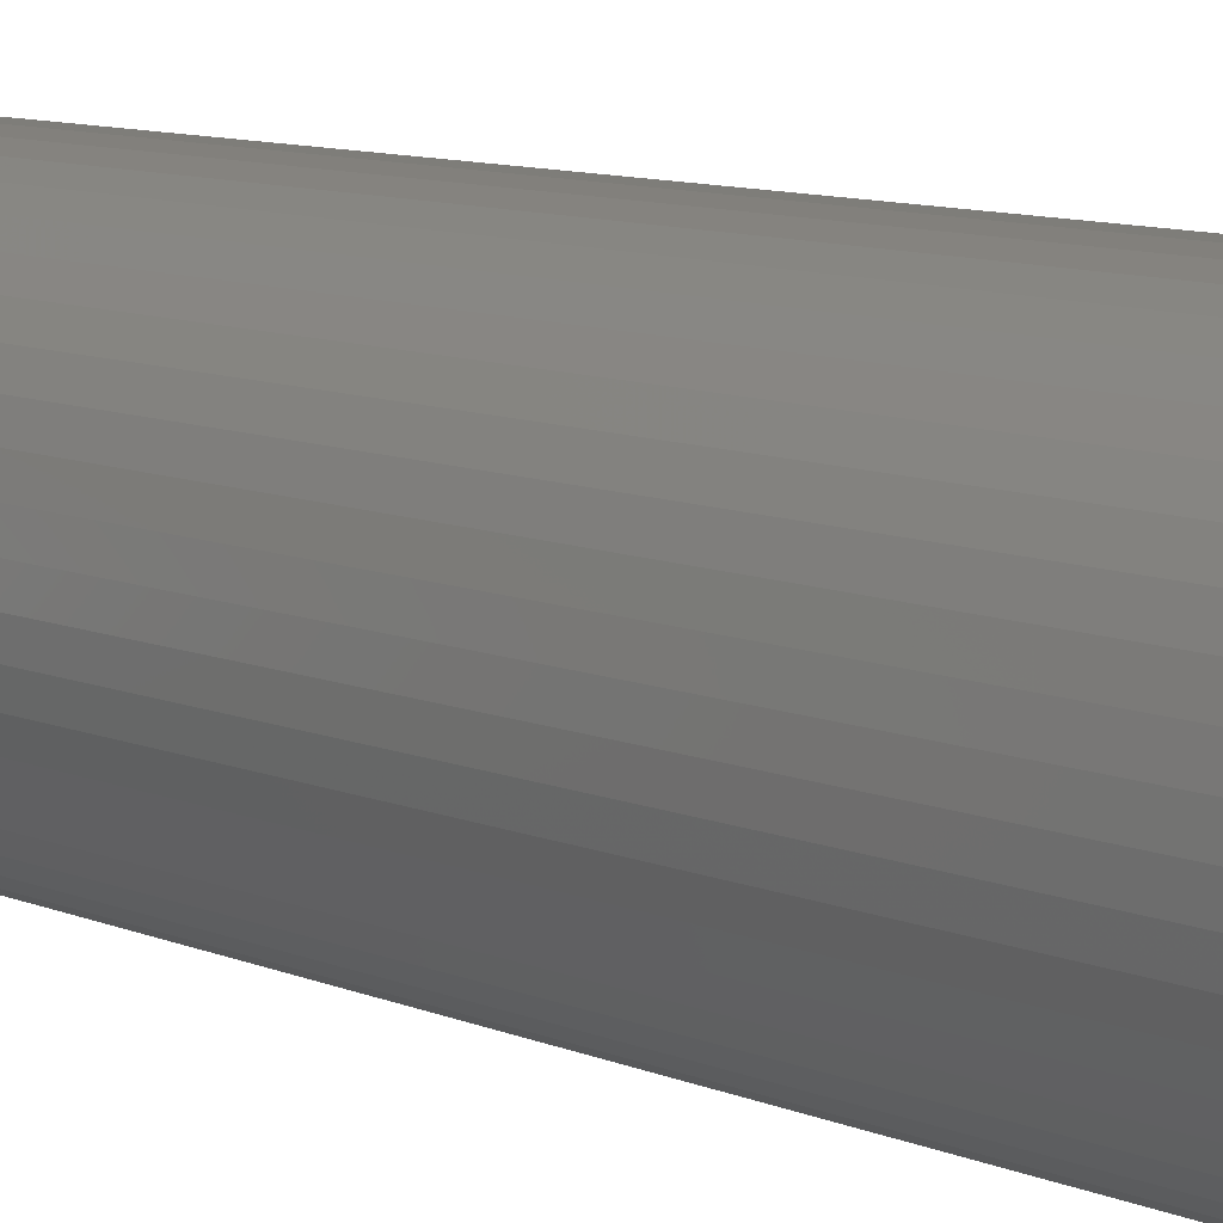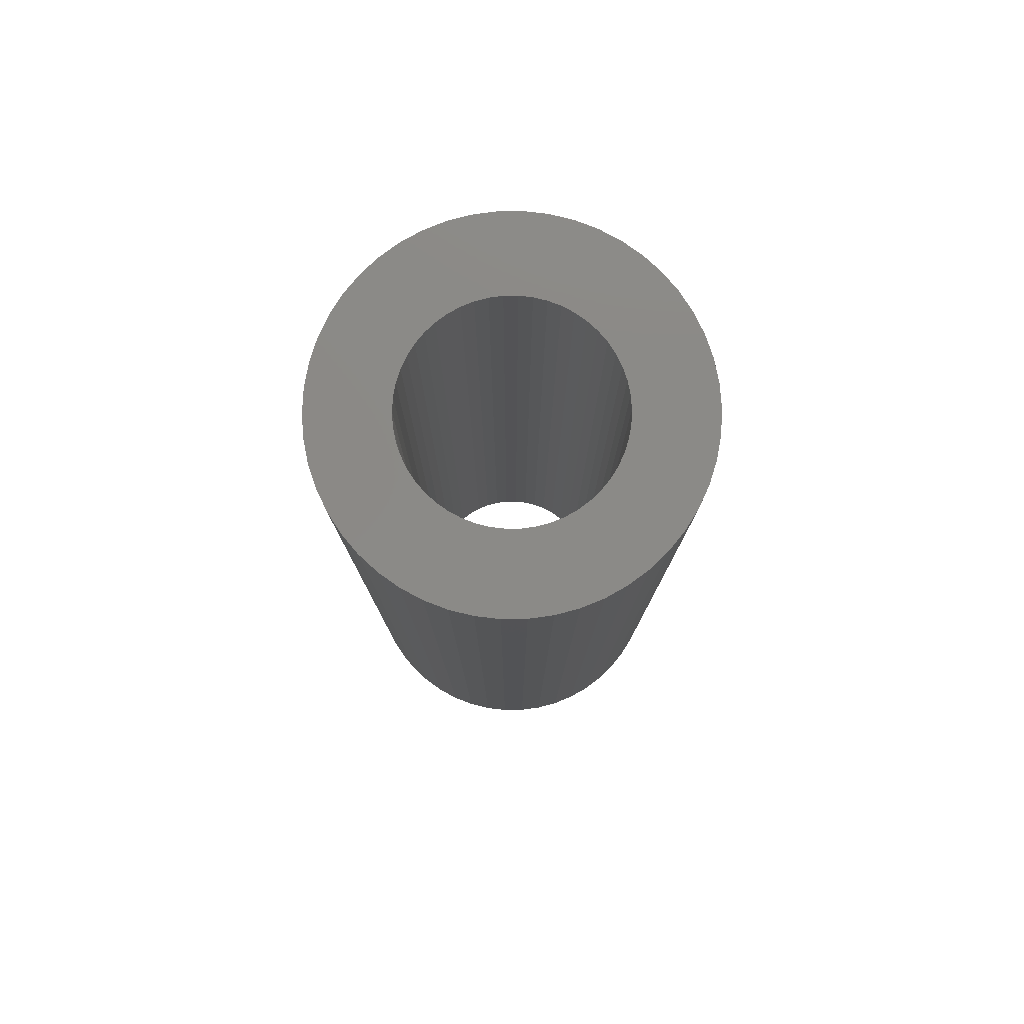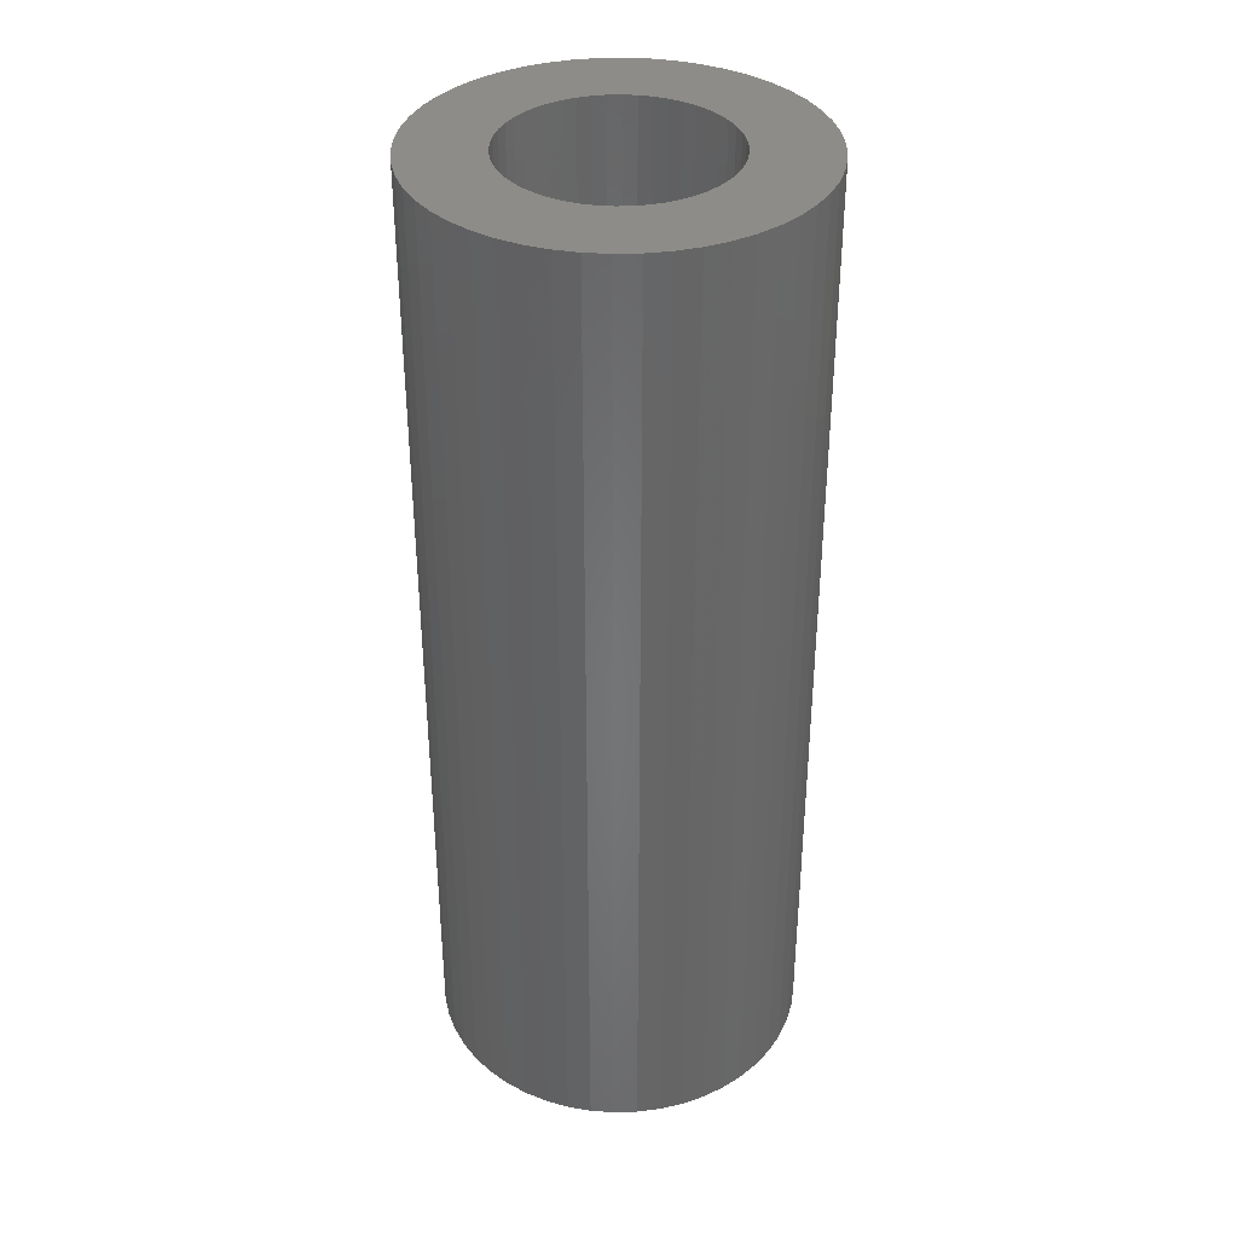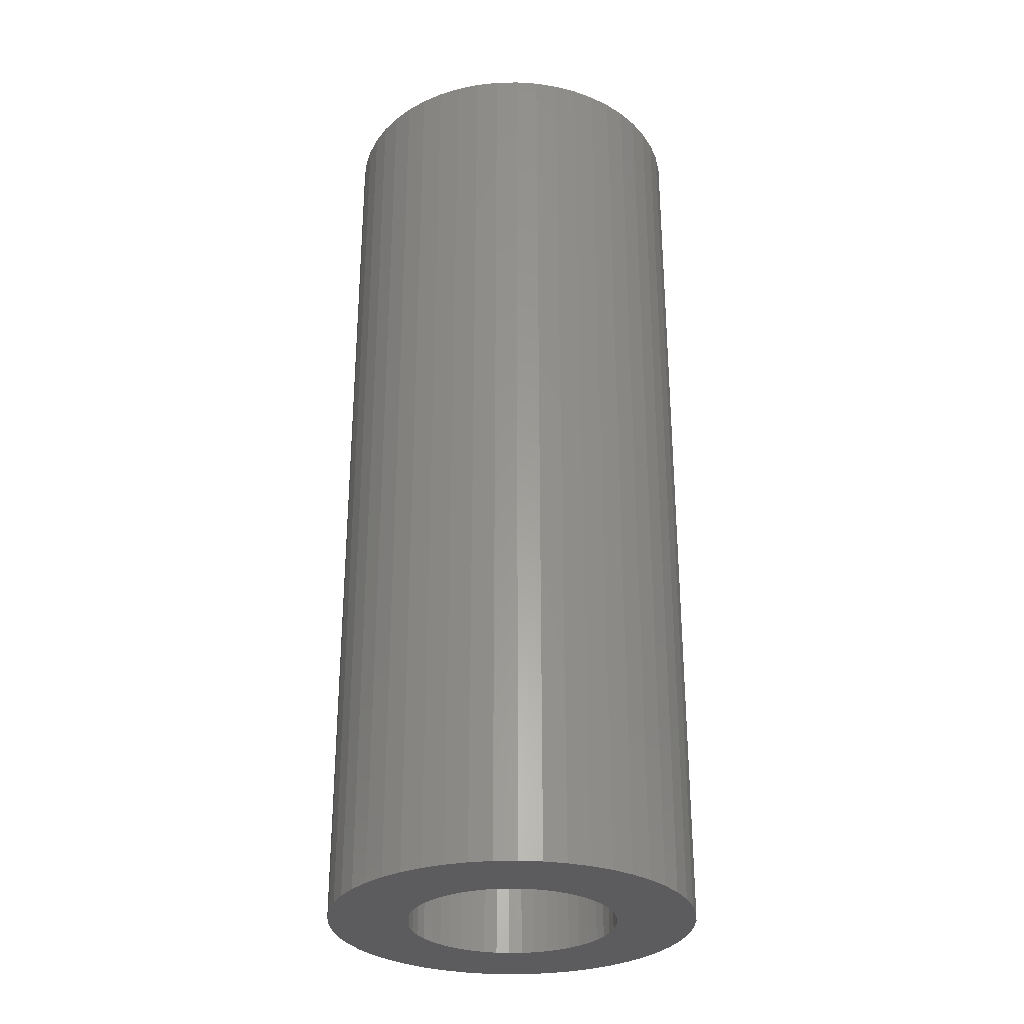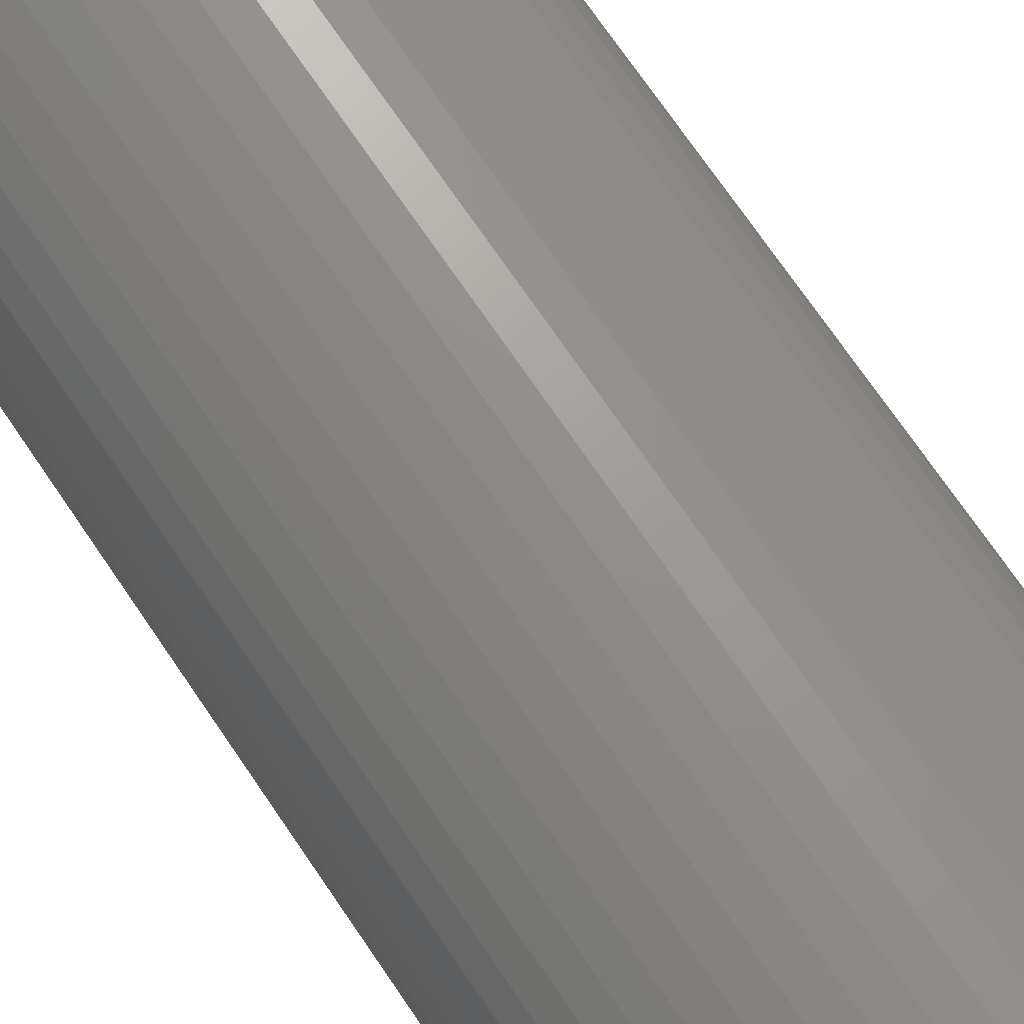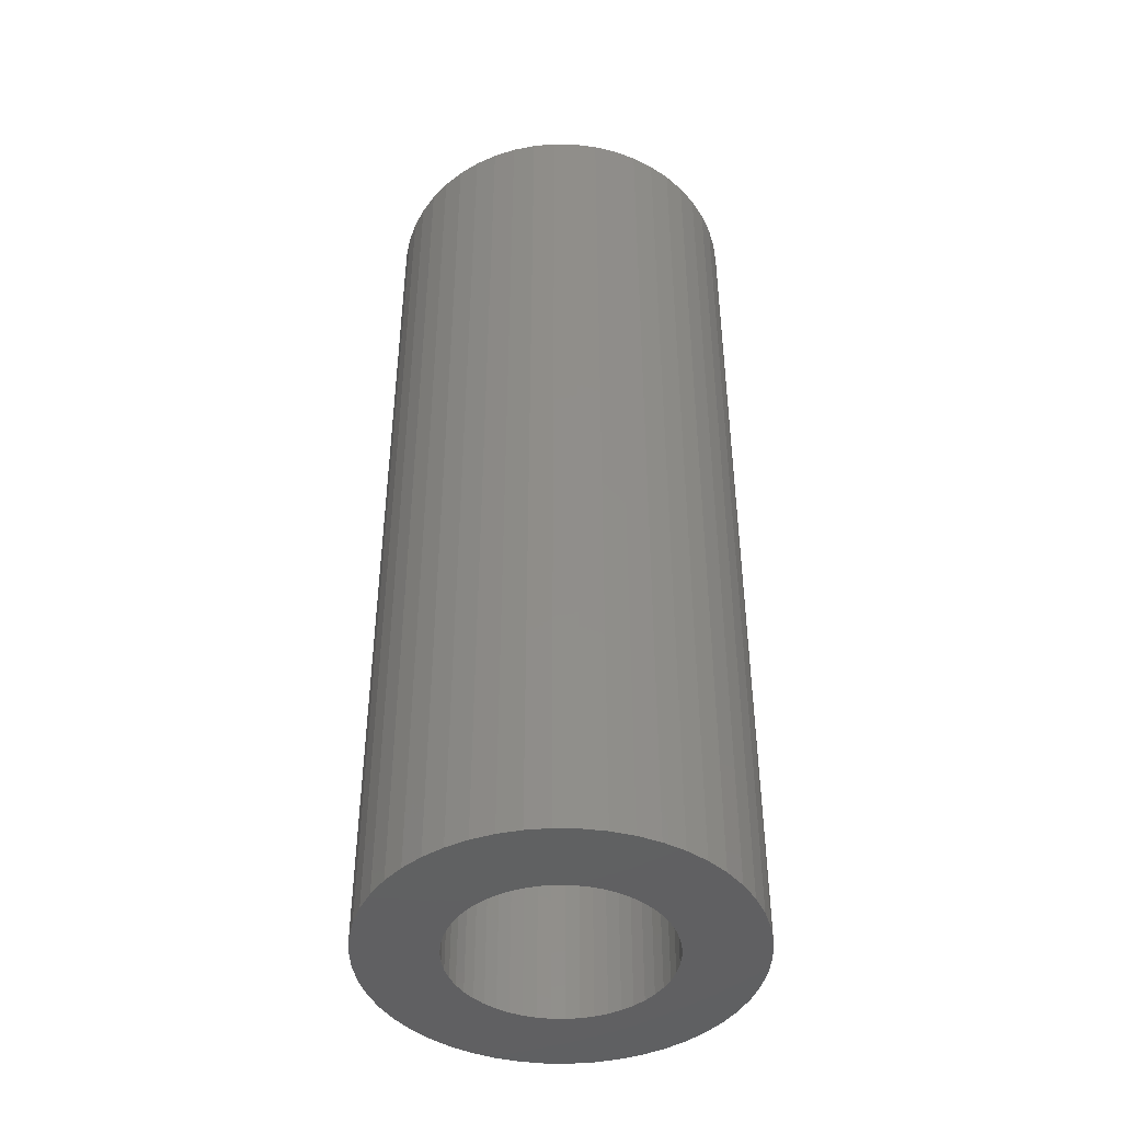
<metadata>
{"format":"stl","ext":"stl","renderer":"f3d","projection":"perspective","resolution":1024,"background":"white","views":[{"elev":10.6,"azim":134.8,"up":"+Y"},{"elev":79.2,"azim":-29.4,"up":"+Z"},{"elev":36.6,"azim":-30.8,"up":"+Z"},{"elev":-29.9,"azim":153.1,"up":"+Z"},{"elev":72.9,"azim":-34.3,"up":"+Y"},{"elev":-43.8,"azim":34.7,"up":"+Z"}]}
</metadata>
<code>
# stl→obj: 200 verts, 400 faces
v 13.02 5.154 36
v 12.27 6.745 -36
v 12.27 6.745 36
v 13.02 5.154 -36
v 11.33 8.229 -36
v 11.33 8.229 36
v 5.961 12.67 -36
v 4.326 13.31 36
v 5.961 12.67 36
v 4.326 13.31 -36
v -4.326 13.31 -36
v -5.961 12.67 36
v -4.326 13.31 36
v -5.961 12.67 -36
v -13.02 5.154 -36
v -12.27 6.745 36
v -12.27 6.745 -36
v -13.02 5.154 36
v 13.89 -1.755 36
v 14 0 -36
v 14 0 36
v 13.89 -1.755 -36
v 10.21 9.584 -36
v 8.924 10.79 36
v 10.21 9.584 36
v 8.924 10.79 -36
v 0.8791 13.97 -36
v -0.8791 13.97 36
v 0.8791 13.97 36
v -0.8791 13.97 -36
v 7.502 11.82 -36
v 7.502 11.82 36
v -14 0 -36
v -13.89 1.755 36
v -13.89 1.755 -36
v -14 0 36
v -11.33 8.229 -36
v -10.21 9.584 36
v -10.21 9.584 -36
v -11.33 8.229 36
v -2.623 13.75 -36
v -2.623 13.75 36
v -8.924 10.79 -36
v -8.924 10.79 36
v 12.27 -6.745 36
v 13.02 -5.154 -36
v 13.02 -5.154 36
v 12.27 -6.745 -36
v -10.21 -9.584 -36
v -8.924 -10.79 36
v -10.21 -9.584 36
v -8.924 -10.79 -36
v -12.27 -6.745 -36
v -13.02 -5.154 36
v -13.02 -5.154 -36
v -12.27 -6.745 36
v 5.961 -12.67 -36
v 7.502 -11.82 36
v 5.961 -12.67 36
v 7.502 -11.82 -36
v 13.89 1.755 36
v 13.56 3.482 -36
v 13.56 3.482 36
v 13.89 1.755 -36
v 2.623 13.75 36
v 2.623 13.75 -36
v 8 0 36
v 7.937 1.003 36
v 7.749 1.99 36
v 7.937 -1.003 36
v 7.438 2.945 36
v 13.56 -3.482 36
v 7.01 3.854 36
v 7.749 -1.99 36
v 6.472 4.702 36
v 5.832 5.476 36
v 7.438 -2.945 36
v 5.099 6.164 36
v 4.287 6.755 36
v 3.406 7.239 36
v 2.472 7.608 36
v 1.499 7.858 36
v 0.5023 7.984 36
v -0.5023 7.984 36
v -1.499 7.858 36
v -2.472 7.608 36
v -3.406 7.239 36
v -4.287 6.755 36
v -7.502 11.82 36
v -5.099 6.164 36
v -5.832 5.476 36
v -6.472 4.702 36
v -7.01 3.854 36
v -7.438 2.945 36
v 7.01 -3.854 36
v 11.33 -8.229 36
v 6.472 -4.702 36
v 10.21 -9.584 36
v 5.832 -5.476 36
v 8.924 -10.79 36
v 5.099 -6.164 36
v 4.287 -6.755 36
v 3.406 -7.239 36
v 4.326 -13.31 36
v 2.472 -7.608 36
v 2.623 -13.75 36
v 1.499 -7.858 36
v 0.8791 -13.97 36
v 0.5023 -7.984 36
v -0.5023 -7.984 36
v -0.8791 -13.97 36
v -1.499 -7.858 36
v -2.623 -13.75 36
v -2.472 -7.608 36
v -4.326 -13.31 36
v -3.406 -7.239 36
v -5.961 -12.67 36
v -4.287 -6.755 36
v -7.502 -11.82 36
v -5.099 -6.164 36
v -5.832 -5.476 36
v -6.472 -4.702 36
v -11.33 -8.229 36
v -7.01 -3.854 36
v -7.438 -2.945 36
v -7.749 -1.99 36
v -13.56 -3.482 36
v -7.937 -1.003 36
v -13.89 -1.755 36
v -8 0 36
v -7.749 1.99 36
v -13.56 3.482 36
v -7.937 1.003 36
v -13.56 3.482 -36
v -7.502 11.82 -36
v 13.56 -3.482 -36
v 11.33 -8.229 -36
v 10.21 -9.584 -36
v -0.8791 -13.97 -36
v 0.8791 -13.97 -36
v 8 0 -36
v 7.937 -1.003 -36
v 7.749 -1.99 -36
v 7.937 1.003 -36
v 7.438 -2.945 -36
v 7.01 -3.854 -36
v 7.749 1.99 -36
v 6.472 -4.702 -36
v 5.832 -5.476 -36
v 8.924 -10.79 -36
v 7.438 2.945 -36
v 5.099 -6.164 -36
v 4.287 -6.755 -36
v 3.406 -7.239 -36
v 4.326 -13.31 -36
v 2.472 -7.608 -36
v 2.623 -13.75 -36
v 1.499 -7.858 -36
v 0.5023 -7.984 -36
v -0.5023 -7.984 -36
v -1.499 -7.858 -36
v -2.623 -13.75 -36
v -2.472 -7.608 -36
v -4.326 -13.31 -36
v -3.406 -7.239 -36
v -5.961 -12.67 -36
v -4.287 -6.755 -36
v -7.502 -11.82 -36
v -5.099 -6.164 -36
v -5.832 -5.476 -36
v -6.472 -4.702 -36
v -11.33 -8.229 -36
v -7.01 -3.854 -36
v -7.438 -2.945 -36
v 7.01 3.854 -36
v 6.472 4.702 -36
v 5.832 5.476 -36
v 5.099 6.164 -36
v 4.287 6.755 -36
v 3.406 7.239 -36
v 2.472 7.608 -36
v 1.499 7.858 -36
v 0.5023 7.984 -36
v -0.5023 7.984 -36
v -1.499 7.858 -36
v -2.472 7.608 -36
v -3.406 7.239 -36
v -4.287 6.755 -36
v -5.099 6.164 -36
v -5.832 5.476 -36
v -6.472 4.702 -36
v -7.01 3.854 -36
v -7.438 2.945 -36
v -7.749 1.99 -36
v -7.937 1.003 -36
v -8 0 -36
v -7.749 -1.99 -36
v -13.56 -3.482 -36
v -7.937 -1.003 -36
v -13.89 -1.755 -36
f 1 2 3
f 2 1 4
f 3 5 6
f 5 3 2
f 7 8 9
f 8 7 10
f 11 12 13
f 12 11 14
f 15 16 17
f 16 15 18
f 19 20 21
f 20 19 22
f 23 24 25
f 24 23 26
f 27 28 29
f 28 27 30
f 31 9 32
f 9 31 7
f 33 34 35
f 34 33 36
f 37 38 39
f 38 37 40
f 41 13 42
f 13 41 11
f 43 38 44
f 38 43 39
f 45 46 47
f 46 45 48
f 49 50 51
f 50 49 52
f 53 54 55
f 54 53 56
f 57 58 59
f 58 57 60
f 61 62 63
f 62 61 64
f 63 4 1
f 4 63 62
f 6 23 25
f 23 6 5
f 10 65 8
f 65 10 66
f 66 29 65
f 29 66 27
f 26 32 24
f 32 26 31
f 67 21 61
f 68 61 63
f 21 67 19
f 69 63 1
f 70 19 67
f 71 1 3
f 19 70 72
f 73 3 6
f 74 72 70
f 75 6 25
f 72 74 47
f 76 25 24
f 77 47 74
f 47 77 45
f 61 68 67
f 63 69 68
f 78 24 32
f 1 71 69
f 3 73 71
f 6 75 73
f 79 32 9
f 25 76 75
f 24 78 76
f 80 9 8
f 32 79 78
f 9 80 79
f 81 8 65
f 8 81 80
f 65 82 81
f 29 82 65
f 29 83 82
f 29 84 83
f 28 84 29
f 28 85 84
f 42 85 28
f 85 42 86
f 13 86 42
f 86 13 87
f 12 87 13
f 87 12 88
f 89 88 12
f 88 89 90
f 44 90 89
f 90 44 91
f 38 91 44
f 91 38 92
f 40 92 38
f 92 40 93
f 16 93 40
f 93 16 94
f 95 45 77
f 45 95 96
f 97 96 95
f 96 97 98
f 99 98 97
f 98 99 100
f 101 100 99
f 100 101 58
f 102 58 101
f 58 102 59
f 103 59 102
f 59 103 104
f 105 104 103
f 104 105 106
f 107 106 105
f 107 108 106
f 109 108 107
f 110 108 109
f 110 111 108
f 112 111 110
f 113 112 114
f 112 113 111
f 115 114 116
f 117 116 118
f 114 115 113
f 119 118 120
f 50 120 121
f 116 117 115
f 51 121 122
f 123 122 124
f 56 124 125
f 118 119 117
f 54 125 126
f 127 126 128
f 129 128 130
f 18 94 16
f 120 50 119
f 94 18 131
f 121 51 50
f 132 131 18
f 122 123 51
f 131 132 133
f 124 56 123
f 34 133 132
f 125 54 56
f 133 34 130
f 126 127 54
f 36 130 34
f 128 129 127
f 130 36 129
f 134 18 15
f 18 134 132
f 35 132 134
f 132 35 34
f 17 40 37
f 40 17 16
f 30 42 28
f 42 30 41
f 135 44 89
f 44 135 43
f 14 89 12
f 89 14 135
f 21 64 61
f 64 21 20
f 47 136 72
f 136 47 46
f 98 137 96
f 137 98 138
f 139 108 111
f 108 139 140
f 141 20 22
f 142 22 136
f 20 141 64
f 143 136 46
f 144 64 141
f 145 46 48
f 64 144 62
f 146 48 137
f 147 62 144
f 148 137 138
f 62 147 4
f 149 138 150
f 151 4 147
f 4 151 2
f 22 142 141
f 136 143 142
f 152 150 60
f 46 145 143
f 48 146 145
f 137 148 146
f 153 60 57
f 138 149 148
f 150 152 149
f 154 57 155
f 60 153 152
f 57 154 153
f 156 155 157
f 155 156 154
f 157 158 156
f 140 158 157
f 140 159 158
f 140 160 159
f 139 160 140
f 139 161 160
f 162 161 139
f 161 162 163
f 164 163 162
f 163 164 165
f 166 165 164
f 165 166 167
f 168 167 166
f 167 168 169
f 52 169 168
f 169 52 170
f 49 170 52
f 170 49 171
f 172 171 49
f 171 172 173
f 53 173 172
f 173 53 174
f 175 2 151
f 2 175 5
f 176 5 175
f 5 176 23
f 177 23 176
f 23 177 26
f 178 26 177
f 26 178 31
f 179 31 178
f 31 179 7
f 180 7 179
f 7 180 10
f 181 10 180
f 10 181 66
f 182 66 181
f 182 27 66
f 183 27 182
f 184 27 183
f 184 30 27
f 185 30 184
f 41 185 186
f 185 41 30
f 11 186 187
f 14 187 188
f 186 11 41
f 135 188 189
f 43 189 190
f 187 14 11
f 39 190 191
f 37 191 192
f 17 192 193
f 188 135 14
f 15 193 194
f 134 194 195
f 35 195 196
f 55 174 53
f 189 43 135
f 174 55 197
f 190 39 43
f 198 197 55
f 191 37 39
f 197 198 199
f 192 17 37
f 200 199 198
f 193 15 17
f 199 200 196
f 194 134 15
f 33 196 200
f 195 35 134
f 196 33 35
f 49 123 172
f 123 49 51
f 140 106 108
f 106 140 157
f 96 48 45
f 48 96 137
f 55 127 198
f 127 55 54
f 198 129 200
f 129 198 127
f 200 36 33
f 36 200 129
f 155 59 104
f 59 155 57
f 157 104 106
f 104 157 155
f 150 98 100
f 98 150 138
f 72 22 19
f 22 72 136
f 162 111 113
f 111 162 139
f 52 119 50
f 119 52 168
f 172 56 53
f 56 172 123
f 60 100 58
f 100 60 150
f 168 117 119
f 117 168 166
f 164 113 115
f 113 164 162
f 166 115 117
f 115 166 164
f 151 73 175
f 73 151 71
f 175 75 176
f 75 175 73
f 181 80 81
f 80 181 180
f 187 86 87
f 86 187 186
f 94 192 93
f 192 94 193
f 142 67 141
f 67 142 70
f 178 76 78
f 76 178 177
f 180 79 80
f 79 180 179
f 130 195 133
f 195 130 196
f 92 190 91
f 190 92 191
f 186 85 86
f 85 186 185
f 190 90 91
f 90 190 189
f 146 77 145
f 77 146 95
f 169 121 120
f 121 169 170
f 124 174 125
f 174 124 173
f 153 103 102
f 103 153 154
f 147 71 151
f 71 147 69
f 176 76 177
f 76 176 75
f 184 83 84
f 83 184 183
f 182 81 82
f 81 182 181
f 179 78 79
f 78 179 178
f 131 193 94
f 193 131 194
f 133 194 131
f 194 133 195
f 93 191 92
f 191 93 192
f 185 84 85
f 84 185 184
f 189 88 90
f 88 189 188
f 188 87 88
f 87 188 187
f 141 68 144
f 68 141 67
f 145 74 143
f 74 145 77
f 149 97 148
f 97 149 99
f 159 110 109
f 110 159 160
f 121 171 122
f 171 121 170
f 158 109 107
f 109 158 159
f 144 69 147
f 69 144 68
f 183 82 83
f 82 183 182
f 148 95 146
f 95 148 97
f 165 118 116
f 118 165 167
f 161 114 112
f 114 161 163
f 125 197 126
f 197 125 174
f 126 199 128
f 199 126 197
f 128 196 130
f 196 128 199
f 154 105 103
f 105 154 156
f 156 107 105
f 107 156 158
f 149 101 99
f 101 149 152
f 143 70 142
f 70 143 74
f 160 112 110
f 112 160 161
f 122 173 124
f 173 122 171
f 152 102 101
f 102 152 153
f 167 120 118
f 120 167 169
f 163 116 114
f 116 163 165

</code>
